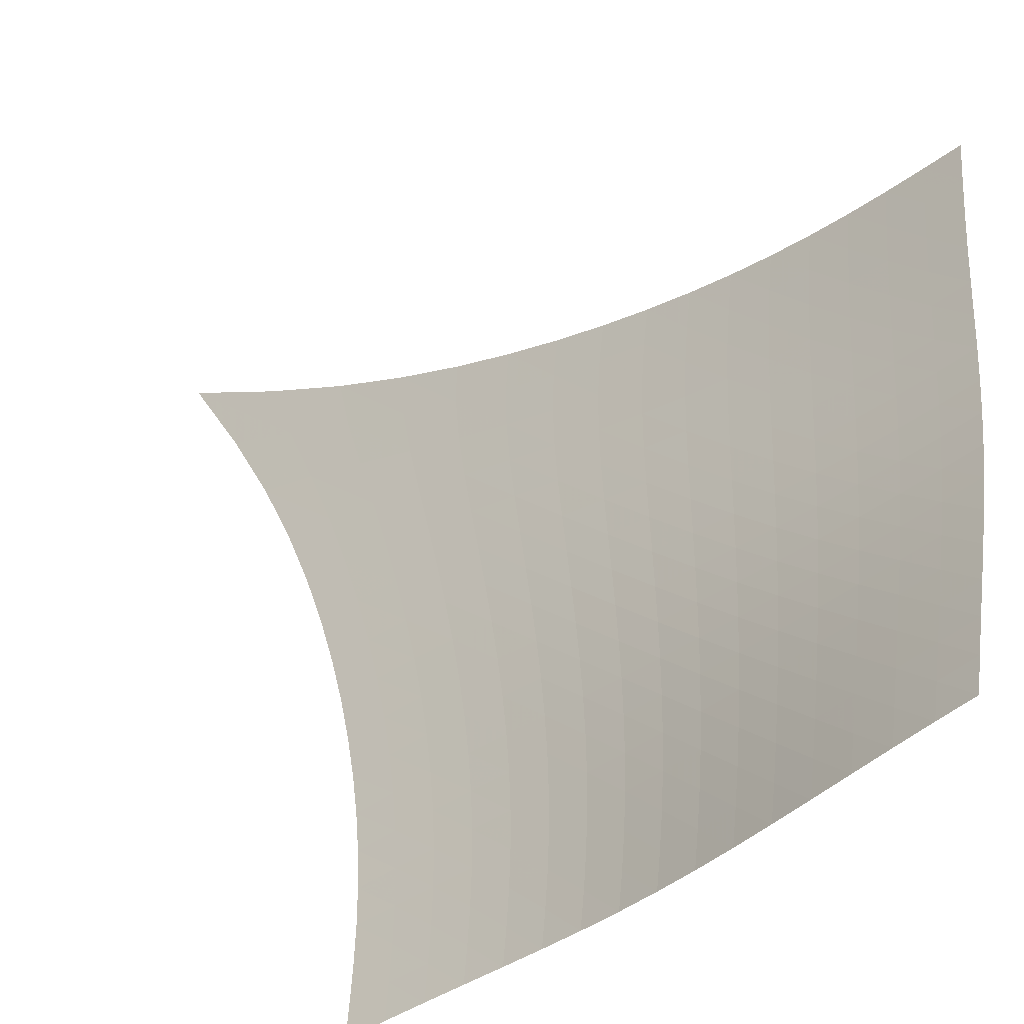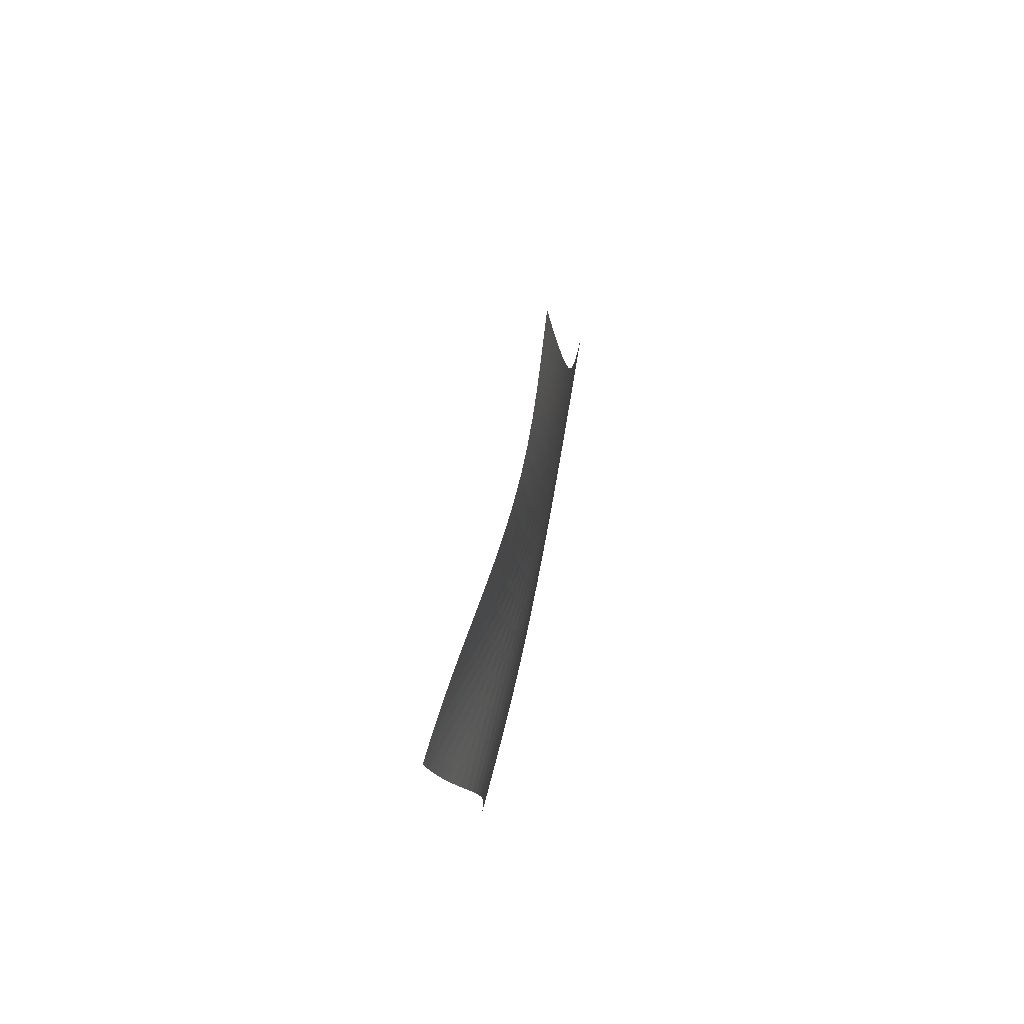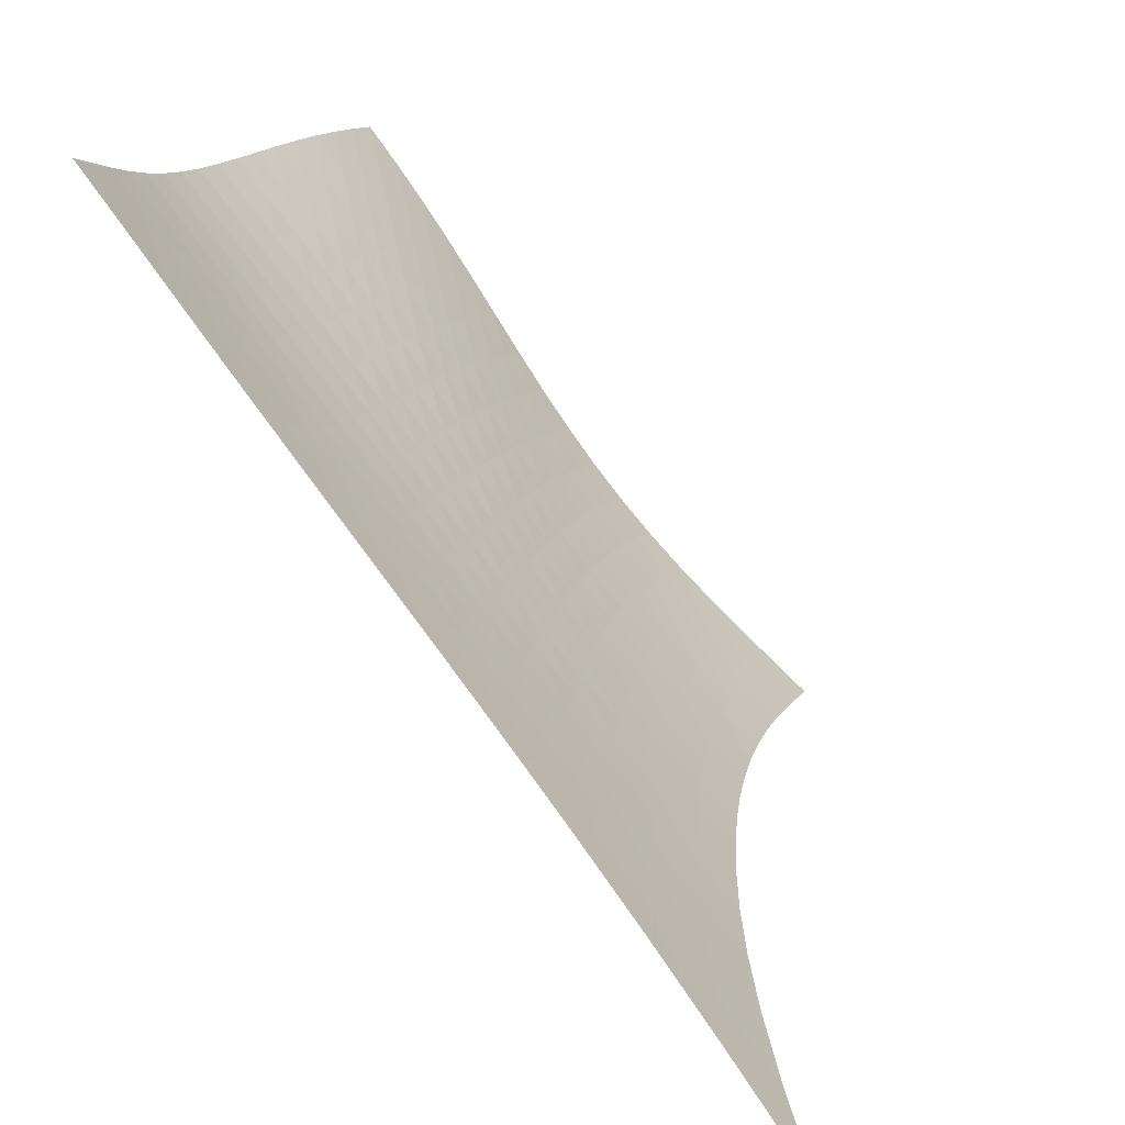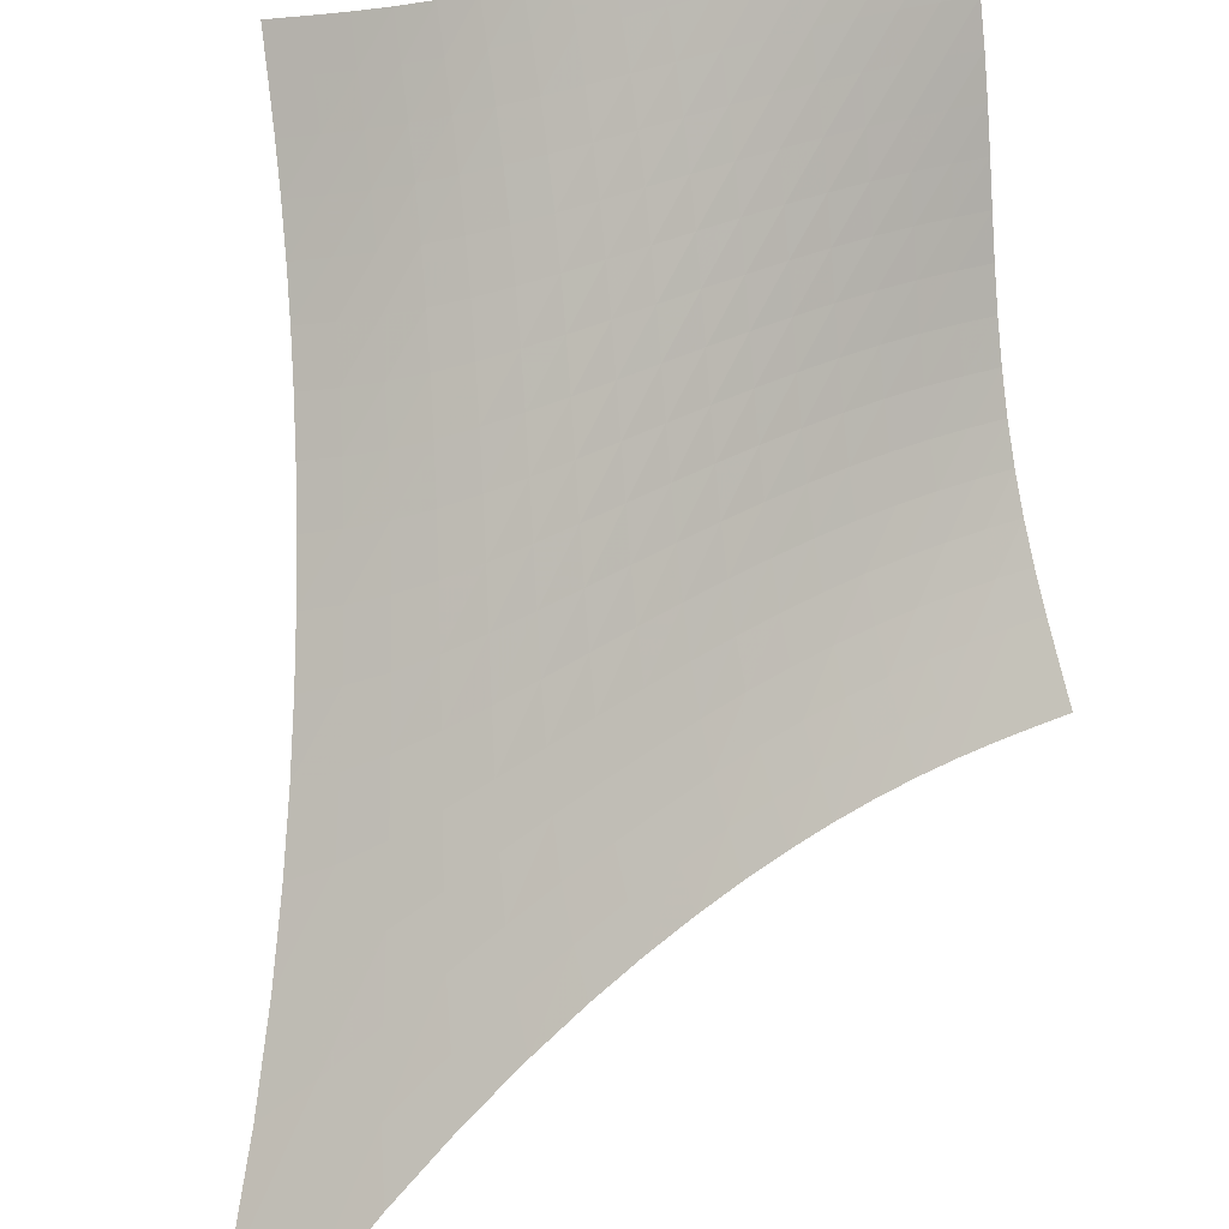
<metadata>
{"format":"obj","ext":"obj","renderer":"f3d","projection":"perspective","resolution":1024,"background":"white","views":[{"elev":20.9,"azim":-36.8,"up":"+Z"},{"elev":-59.1,"azim":38.8,"up":"+Y"},{"elev":30.8,"azim":157.5,"up":"+Z"},{"elev":59.3,"azim":-162.7,"up":"+Z"}]}
</metadata>
<code>
v -6.503 -0.04114 6.503
v -1.952 -17.35 14.75
v -14.75 -17.35 1.952
v -10.01 -26.52 10.01
v -14.25 -16.76 2.235
v -13.76 -16.15 2.515
v -13.27 -15.52 2.794
v -12.78 -14.87 3.07
v -12.29 -14.17 3.346
v -11.81 -13.43 3.623
v -11.34 -12.64 3.901
v -10.86 -11.79 4.183
v -10.37 -10.87 4.468
v -9.879 -9.866 4.758
v -9.375 -8.762 5.052
v -8.855 -7.524 5.35
v -8.314 -6.106 5.65
v -7.745 -4.44 5.947
v -7.141 -2.43 6.234
v -6.234 -2.43 7.141
v -5.947 -4.44 7.745
v -5.65 -6.106 8.314
v -5.35 -7.524 8.855
v -5.052 -8.762 9.375
v -4.758 -9.866 9.879
v -4.468 -10.87 10.37
v -4.183 -11.79 10.86
v -3.901 -12.64 11.34
v -3.623 -13.43 11.81
v -3.346 -14.17 12.29
v -3.07 -14.87 12.78
v -2.794 -15.52 13.27
v -2.515 -16.15 13.76
v -2.235 -16.76 14.25
v -2.399 -17.89 14.35
v -2.841 -18.44 13.96
v -3.281 -18.99 13.58
v -3.723 -19.55 13.22
v -4.174 -20.12 12.89
v -4.641 -20.71 12.58
v -5.127 -21.29 12.29
v -5.633 -21.89 12.03
v -6.158 -22.48 11.78
v -6.699 -23.07 11.55
v -7.252 -23.66 11.31
v -7.812 -24.25 11.08
v -8.372 -24.83 10.83
v -8.928 -25.4 10.57
v -9.473 -25.96 10.3
v -10.3 -25.96 9.473
v -10.57 -25.4 8.928
v -10.83 -24.83 8.372
v -11.08 -24.25 7.812
v -11.31 -23.66 7.252
v -11.55 -23.07 6.699
v -11.78 -22.48 6.158
v -12.03 -21.89 5.633
v -12.29 -21.29 5.127
v -12.58 -20.71 4.641
v -12.89 -20.12 4.174
v -13.22 -19.55 3.723
v -13.58 -18.99 3.281
v -13.96 -18.44 2.841
v -14.35 -17.89 2.399
v -6.802 -3.922 6.802
v -7.366 -5.486 6.483
v -7.912 -6.911 6.17
v -8.439 -8.193 5.86
v -8.951 -9.354 5.555
v -9.451 -10.42 5.255
v -9.943 -11.39 4.96
v -10.43 -12.3 4.669
v -10.91 -13.15 4.381
v -11.39 -13.95 4.097
v -11.88 -14.69 3.814
v -12.37 -15.4 3.531
v -12.86 -16.06 3.249
v -13.35 -16.69 2.966
v -13.85 -17.3 2.683
v -6.483 -5.486 7.366
v -7.017 -6.67 7.017
v -7.54 -7.851 6.685
v -8.053 -8.977 6.364
v -8.555 -10.04 6.052
v -9.049 -11.04 5.747
v -9.537 -11.98 5.447
v -10.02 -12.86 5.151
v -10.5 -13.7 4.858
v -10.99 -14.49 4.568
v -11.47 -15.23 4.28
v -11.96 -15.94 3.992
v -12.46 -16.6 3.704
v -12.96 -17.24 3.416
v -13.46 -17.85 3.128
v -6.17 -6.911 7.912
v -6.685 -7.851 7.54
v -7.193 -8.841 7.193
v -7.693 -9.829 6.862
v -8.186 -10.79 6.542
v -8.674 -11.72 6.232
v -9.159 -12.62 5.928
v -9.641 -13.47 5.629
v -10.12 -14.28 5.333
v -10.61 -15.06 5.038
v -11.09 -15.8 4.745
v -11.58 -16.5 4.453
v -12.08 -17.16 4.16
v -12.58 -17.8 3.866
v -13.08 -18.4 3.573
v -5.86 -8.193 8.439
v -6.364 -8.977 8.053
v -6.862 -9.829 7.693
v -7.353 -10.71 7.353
v -7.84 -11.59 7.028
v -8.324 -12.45 6.714
v -8.805 -13.3 6.408
v -9.286 -14.11 6.106
v -9.766 -14.9 5.808
v -10.25 -15.66 5.511
v -10.73 -16.39 5.214
v -11.22 -17.08 4.918
v -11.72 -17.74 4.62
v -12.22 -18.37 4.321
v -12.72 -18.97 4.021
v -5.555 -9.354 8.951
v -6.052 -10.04 8.555
v -6.542 -10.79 8.186
v -7.028 -11.59 7.84
v -7.511 -12.39 7.511
v -7.992 -13.2 7.195
v -8.473 -14 6.887
v -8.953 -14.78 6.586
v -9.433 -15.55 6.287
v -9.916 -16.28 5.989
v -10.4 -16.99 5.691
v -10.89 -17.68 5.391
v -11.38 -18.33 5.09
v -11.88 -18.95 4.786
v -12.38 -19.55 4.48
v -5.255 -10.42 9.451
v -5.747 -11.04 9.049
v -6.232 -11.72 8.674
v -6.714 -12.45 8.324
v -7.195 -13.2 7.992
v -7.675 -13.96 7.675
v -8.156 -14.72 7.369
v -8.638 -15.47 7.068
v -9.12 -16.2 6.771
v -9.605 -16.92 6.475
v -10.09 -17.61 6.177
v -10.58 -18.28 5.877
v -11.07 -18.93 5.573
v -11.57 -19.54 5.266
v -12.07 -20.13 4.954
v -4.96 -11.39 9.943
v -5.447 -11.98 9.537
v -5.928 -12.62 9.159
v -6.408 -13.3 8.805
v -6.887 -14 8.473
v -7.369 -14.72 8.156
v -7.852 -15.44 7.852
v -8.337 -16.16 7.555
v -8.823 -16.87 7.261
v -9.311 -17.57 6.968
v -9.801 -18.24 6.673
v -10.29 -18.9 6.375
v -10.79 -19.53 6.071
v -11.29 -20.14 5.761
v -11.79 -20.73 5.446
v -4.669 -12.3 10.43
v -5.151 -12.86 10.02
v -5.629 -13.47 9.641
v -6.106 -14.11 9.286
v -6.586 -14.78 8.953
v -7.068 -15.47 8.638
v -7.555 -16.16 8.337
v -8.044 -16.85 8.044
v -8.536 -17.54 7.756
v -9.03 -18.21 7.469
v -9.526 -18.88 7.179
v -10.02 -19.52 6.884
v -10.52 -20.14 6.582
v -11.02 -20.75 6.273
v -11.53 -21.33 5.956
v -4.381 -13.15 10.91
v -4.858 -13.7 10.5
v -5.333 -14.28 10.12
v -5.808 -14.9 9.766
v -6.287 -15.55 9.433
v -6.771 -16.2 9.12
v -7.261 -16.87 8.823
v -7.756 -17.54 8.536
v -8.255 -18.2 8.255
v -8.757 -18.86 7.975
v -9.259 -19.51 7.692
v -9.763 -20.14 7.403
v -10.27 -20.75 7.106
v -10.77 -21.35 6.799
v -11.28 -21.92 6.482
v -4.097 -13.95 11.39
v -4.568 -14.49 10.99
v -5.038 -15.06 10.61
v -5.511 -15.66 10.25
v -5.989 -16.28 9.916
v -6.475 -16.92 9.605
v -6.968 -17.57 9.311
v -7.469 -18.21 9.03
v -7.975 -18.86 8.757
v -8.485 -19.5 8.485
v -8.996 -20.13 8.21
v -9.508 -20.75 7.929
v -10.02 -21.36 7.638
v -10.53 -21.95 7.336
v -11.04 -22.52 7.022
v -3.814 -14.69 11.88
v -4.28 -15.23 11.47
v -4.745 -15.8 11.09
v -5.214 -16.39 10.73
v -5.691 -16.99 10.4
v -6.177 -17.61 10.09
v -6.673 -18.24 9.801
v -7.179 -18.88 9.526
v -7.692 -19.51 9.259
v -8.21 -20.13 8.996
v -8.731 -20.75 8.731
v -9.252 -21.36 8.458
v -9.771 -21.96 8.175
v -10.29 -22.54 7.88
v -10.8 -23.11 7.572
v -3.531 -15.4 12.37
v -3.992 -15.94 11.96
v -4.453 -16.5 11.58
v -4.918 -17.08 11.22
v -5.391 -17.68 10.89
v -5.877 -18.28 10.58
v -6.375 -18.9 10.29
v -6.884 -19.52 10.02
v -7.403 -20.14 9.763
v -7.929 -20.75 9.508
v -8.458 -21.36 9.252
v -8.988 -21.96 8.988
v -9.517 -22.55 8.714
v -10.04 -23.13 8.427
v -10.56 -23.69 8.126
v -3.249 -16.06 12.86
v -3.704 -16.6 12.46
v -4.16 -17.16 12.08
v -4.62 -17.74 11.72
v -5.09 -18.33 11.38
v -5.573 -18.93 11.07
v -6.071 -19.53 10.79
v -6.582 -20.14 10.52
v -7.106 -20.75 10.27
v -7.638 -21.36 10.02
v -8.175 -21.96 9.771
v -8.714 -22.55 9.517
v -9.252 -23.13 9.252
v -9.784 -23.71 8.973
v -10.31 -24.27 8.679
v -2.966 -16.69 13.35
v -3.416 -17.24 12.96
v -3.866 -17.8 12.58
v -4.321 -18.37 12.22
v -4.786 -18.95 11.88
v -5.266 -19.54 11.57
v -5.761 -20.14 11.29
v -6.273 -20.75 11.02
v -6.799 -21.35 10.77
v -7.336 -21.95 10.53
v -7.88 -22.54 10.29
v -8.427 -23.13 10.04
v -8.973 -23.71 9.784
v -9.513 -24.28 9.513
v -10.05 -24.84 9.227
v -2.683 -17.3 13.85
v -3.128 -17.85 13.46
v -3.573 -18.4 13.08
v -4.021 -18.97 12.72
v -4.48 -19.55 12.38
v -4.954 -20.13 12.07
v -5.446 -20.73 11.79
v -5.956 -21.33 11.53
v -6.482 -21.92 11.28
v -7.022 -22.52 11.04
v -7.572 -23.11 10.8
v -8.126 -23.69 10.56
v -8.679 -24.27 10.31
v -9.227 -24.84 10.05
v -9.766 -25.41 9.766
f 289 49 4
f 289 4 50
f 5 79 64
f 5 64 3
f 79 94 63
f 79 63 64
f 94 109 62
f 94 62 63
f 109 124 61
f 109 61 62
f 124 139 60
f 124 60 61
f 139 154 59
f 139 59 60
f 154 169 58
f 154 58 59
f 169 184 57
f 169 57 58
f 184 199 56
f 184 56 57
f 199 214 55
f 199 55 56
f 214 229 54
f 214 54 55
f 229 244 53
f 229 53 54
f 244 259 52
f 244 52 53
f 259 274 51
f 259 51 52
f 274 289 50
f 274 50 51
f 1 20 65
f 1 65 19
f 19 65 66
f 19 66 18
f 18 66 67
f 18 67 17
f 17 67 68
f 17 68 16
f 16 68 69
f 16 69 15
f 15 69 70
f 15 70 14
f 14 70 71
f 14 71 13
f 13 71 72
f 13 72 12
f 12 72 73
f 12 73 11
f 11 73 74
f 11 74 10
f 10 74 75
f 10 75 9
f 9 75 76
f 9 76 8
f 8 76 77
f 8 77 7
f 7 77 78
f 7 78 6
f 6 78 79
f 6 79 5
f 20 21 80
f 20 80 65
f 65 80 81
f 65 81 66
f 66 81 82
f 66 82 67
f 67 82 83
f 67 83 68
f 68 83 84
f 68 84 69
f 69 84 85
f 69 85 70
f 70 85 86
f 70 86 71
f 71 86 87
f 71 87 72
f 72 87 88
f 72 88 73
f 73 88 89
f 73 89 74
f 74 89 90
f 74 90 75
f 75 90 91
f 75 91 76
f 76 91 92
f 76 92 77
f 77 92 93
f 77 93 78
f 78 93 94
f 78 94 79
f 21 22 95
f 21 95 80
f 80 95 96
f 80 96 81
f 81 96 97
f 81 97 82
f 82 97 98
f 82 98 83
f 83 98 99
f 83 99 84
f 84 99 100
f 84 100 85
f 85 100 101
f 85 101 86
f 86 101 102
f 86 102 87
f 87 102 103
f 87 103 88
f 88 103 104
f 88 104 89
f 89 104 105
f 89 105 90
f 90 105 106
f 90 106 91
f 91 106 107
f 91 107 92
f 92 107 108
f 92 108 93
f 93 108 109
f 93 109 94
f 22 23 110
f 22 110 95
f 95 110 111
f 95 111 96
f 96 111 112
f 96 112 97
f 97 112 113
f 97 113 98
f 98 113 114
f 98 114 99
f 99 114 115
f 99 115 100
f 100 115 116
f 100 116 101
f 101 116 117
f 101 117 102
f 102 117 118
f 102 118 103
f 103 118 119
f 103 119 104
f 104 119 120
f 104 120 105
f 105 120 121
f 105 121 106
f 106 121 122
f 106 122 107
f 107 122 123
f 107 123 108
f 108 123 124
f 108 124 109
f 23 24 125
f 23 125 110
f 110 125 126
f 110 126 111
f 111 126 127
f 111 127 112
f 112 127 128
f 112 128 113
f 113 128 129
f 113 129 114
f 114 129 130
f 114 130 115
f 115 130 131
f 115 131 116
f 116 131 132
f 116 132 117
f 117 132 133
f 117 133 118
f 118 133 134
f 118 134 119
f 119 134 135
f 119 135 120
f 120 135 136
f 120 136 121
f 121 136 137
f 121 137 122
f 122 137 138
f 122 138 123
f 123 138 139
f 123 139 124
f 24 25 140
f 24 140 125
f 125 140 141
f 125 141 126
f 126 141 142
f 126 142 127
f 127 142 143
f 127 143 128
f 128 143 144
f 128 144 129
f 129 144 145
f 129 145 130
f 130 145 146
f 130 146 131
f 131 146 147
f 131 147 132
f 132 147 148
f 132 148 133
f 133 148 149
f 133 149 134
f 134 149 150
f 134 150 135
f 135 150 151
f 135 151 136
f 136 151 152
f 136 152 137
f 137 152 153
f 137 153 138
f 138 153 154
f 138 154 139
f 25 26 155
f 25 155 140
f 140 155 156
f 140 156 141
f 141 156 157
f 141 157 142
f 142 157 158
f 142 158 143
f 143 158 159
f 143 159 144
f 144 159 160
f 144 160 145
f 145 160 161
f 145 161 146
f 146 161 162
f 146 162 147
f 147 162 163
f 147 163 148
f 148 163 164
f 148 164 149
f 149 164 165
f 149 165 150
f 150 165 166
f 150 166 151
f 151 166 167
f 151 167 152
f 152 167 168
f 152 168 153
f 153 168 169
f 153 169 154
f 26 27 170
f 26 170 155
f 155 170 171
f 155 171 156
f 156 171 172
f 156 172 157
f 157 172 173
f 157 173 158
f 158 173 174
f 158 174 159
f 159 174 175
f 159 175 160
f 160 175 176
f 160 176 161
f 161 176 177
f 161 177 162
f 162 177 178
f 162 178 163
f 163 178 179
f 163 179 164
f 164 179 180
f 164 180 165
f 165 180 181
f 165 181 166
f 166 181 182
f 166 182 167
f 167 182 183
f 167 183 168
f 168 183 184
f 168 184 169
f 27 28 185
f 27 185 170
f 170 185 186
f 170 186 171
f 171 186 187
f 171 187 172
f 172 187 188
f 172 188 173
f 173 188 189
f 173 189 174
f 174 189 190
f 174 190 175
f 175 190 191
f 175 191 176
f 176 191 192
f 176 192 177
f 177 192 193
f 177 193 178
f 178 193 194
f 178 194 179
f 179 194 195
f 179 195 180
f 180 195 196
f 180 196 181
f 181 196 197
f 181 197 182
f 182 197 198
f 182 198 183
f 183 198 199
f 183 199 184
f 28 29 200
f 28 200 185
f 185 200 201
f 185 201 186
f 186 201 202
f 186 202 187
f 187 202 203
f 187 203 188
f 188 203 204
f 188 204 189
f 189 204 205
f 189 205 190
f 190 205 206
f 190 206 191
f 191 206 207
f 191 207 192
f 192 207 208
f 192 208 193
f 193 208 209
f 193 209 194
f 194 209 210
f 194 210 195
f 195 210 211
f 195 211 196
f 196 211 212
f 196 212 197
f 197 212 213
f 197 213 198
f 198 213 214
f 198 214 199
f 29 30 215
f 29 215 200
f 200 215 216
f 200 216 201
f 201 216 217
f 201 217 202
f 202 217 218
f 202 218 203
f 203 218 219
f 203 219 204
f 204 219 220
f 204 220 205
f 205 220 221
f 205 221 206
f 206 221 222
f 206 222 207
f 207 222 223
f 207 223 208
f 208 223 224
f 208 224 209
f 209 224 225
f 209 225 210
f 210 225 226
f 210 226 211
f 211 226 227
f 211 227 212
f 212 227 228
f 212 228 213
f 213 228 229
f 213 229 214
f 30 31 230
f 30 230 215
f 215 230 231
f 215 231 216
f 216 231 232
f 216 232 217
f 217 232 233
f 217 233 218
f 218 233 234
f 218 234 219
f 219 234 235
f 219 235 220
f 220 235 236
f 220 236 221
f 221 236 237
f 221 237 222
f 222 237 238
f 222 238 223
f 223 238 239
f 223 239 224
f 224 239 240
f 224 240 225
f 225 240 241
f 225 241 226
f 226 241 242
f 226 242 227
f 227 242 243
f 227 243 228
f 228 243 244
f 228 244 229
f 31 32 245
f 31 245 230
f 230 245 246
f 230 246 231
f 231 246 247
f 231 247 232
f 232 247 248
f 232 248 233
f 233 248 249
f 233 249 234
f 234 249 250
f 234 250 235
f 235 250 251
f 235 251 236
f 236 251 252
f 236 252 237
f 237 252 253
f 237 253 238
f 238 253 254
f 238 254 239
f 239 254 255
f 239 255 240
f 240 255 256
f 240 256 241
f 241 256 257
f 241 257 242
f 242 257 258
f 242 258 243
f 243 258 259
f 243 259 244
f 32 33 260
f 32 260 245
f 245 260 261
f 245 261 246
f 246 261 262
f 246 262 247
f 247 262 263
f 247 263 248
f 248 263 264
f 248 264 249
f 249 264 265
f 249 265 250
f 250 265 266
f 250 266 251
f 251 266 267
f 251 267 252
f 252 267 268
f 252 268 253
f 253 268 269
f 253 269 254
f 254 269 270
f 254 270 255
f 255 270 271
f 255 271 256
f 256 271 272
f 256 272 257
f 257 272 273
f 257 273 258
f 258 273 274
f 258 274 259
f 33 34 275
f 33 275 260
f 260 275 276
f 260 276 261
f 261 276 277
f 261 277 262
f 262 277 278
f 262 278 263
f 263 278 279
f 263 279 264
f 264 279 280
f 264 280 265
f 265 280 281
f 265 281 266
f 266 281 282
f 266 282 267
f 267 282 283
f 267 283 268
f 268 283 284
f 268 284 269
f 269 284 285
f 269 285 270
f 270 285 286
f 270 286 271
f 271 286 287
f 271 287 272
f 272 287 288
f 272 288 273
f 273 288 289
f 273 289 274
f 34 2 35
f 34 35 275
f 275 35 36
f 275 36 276
f 276 36 37
f 276 37 277
f 277 37 38
f 277 38 278
f 278 38 39
f 278 39 279
f 279 39 40
f 279 40 280
f 280 40 41
f 280 41 281
f 281 41 42
f 281 42 282
f 282 42 43
f 282 43 283
f 283 43 44
f 283 44 284
f 284 44 45
f 284 45 285
f 285 45 46
f 285 46 286
f 286 46 47
f 286 47 287
f 287 47 48
f 287 48 288
f 288 48 49
f 288 49 289

</code>
